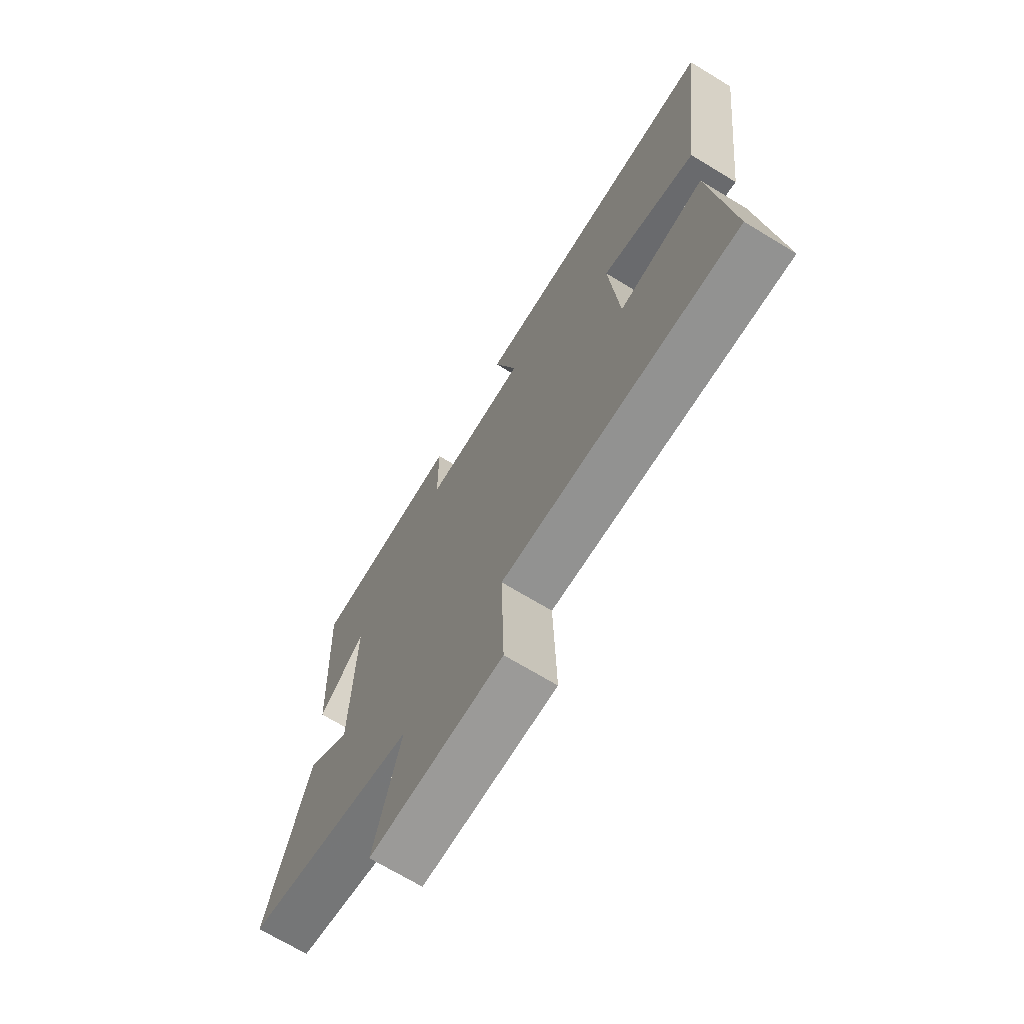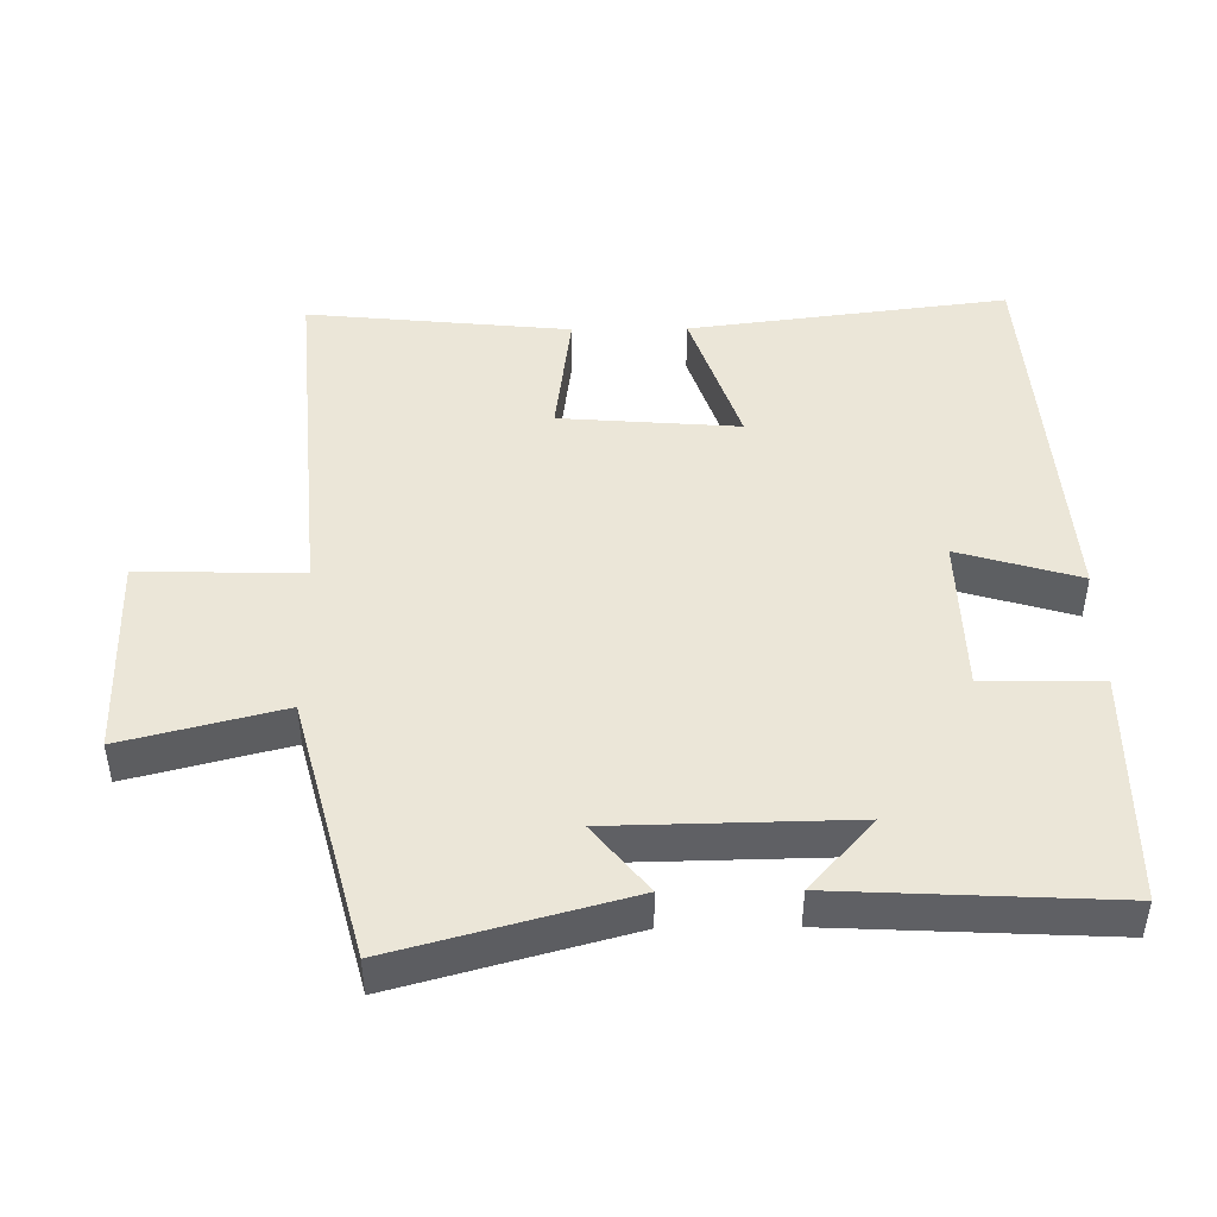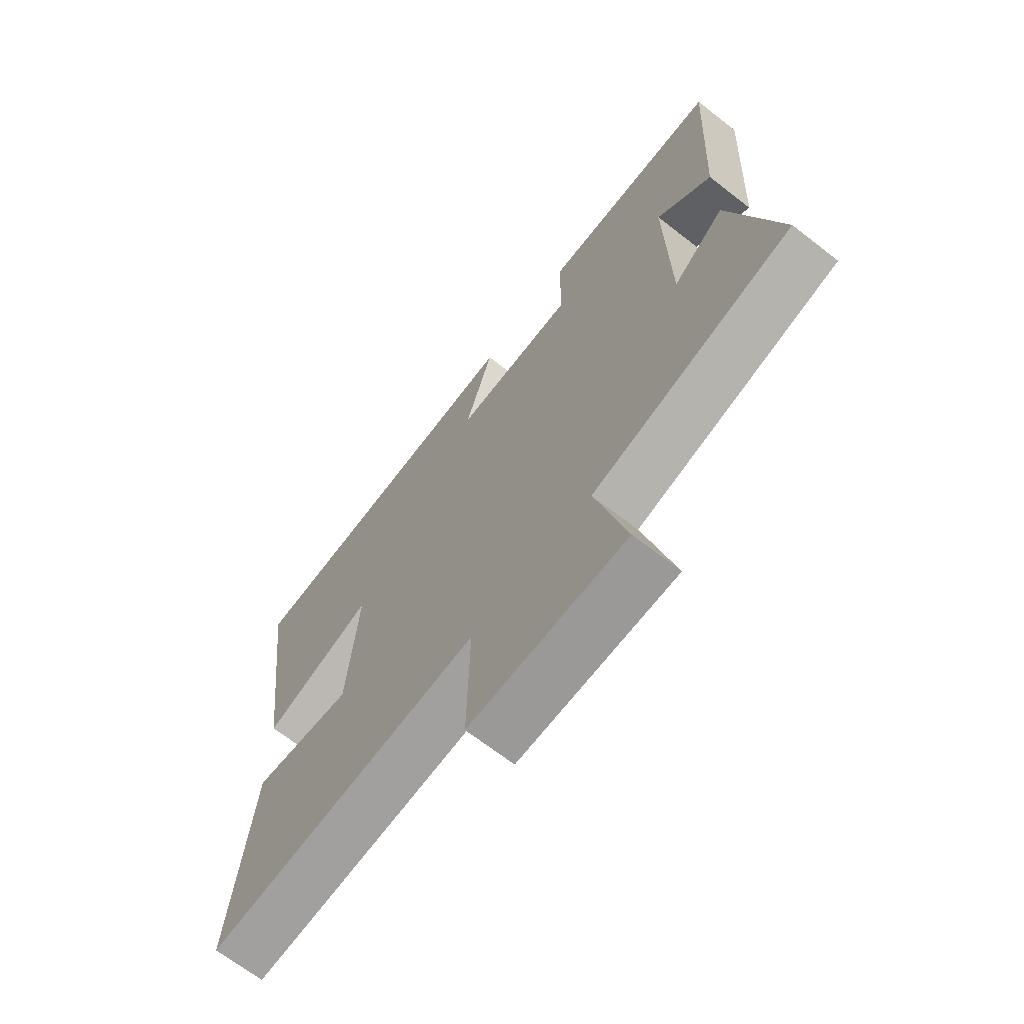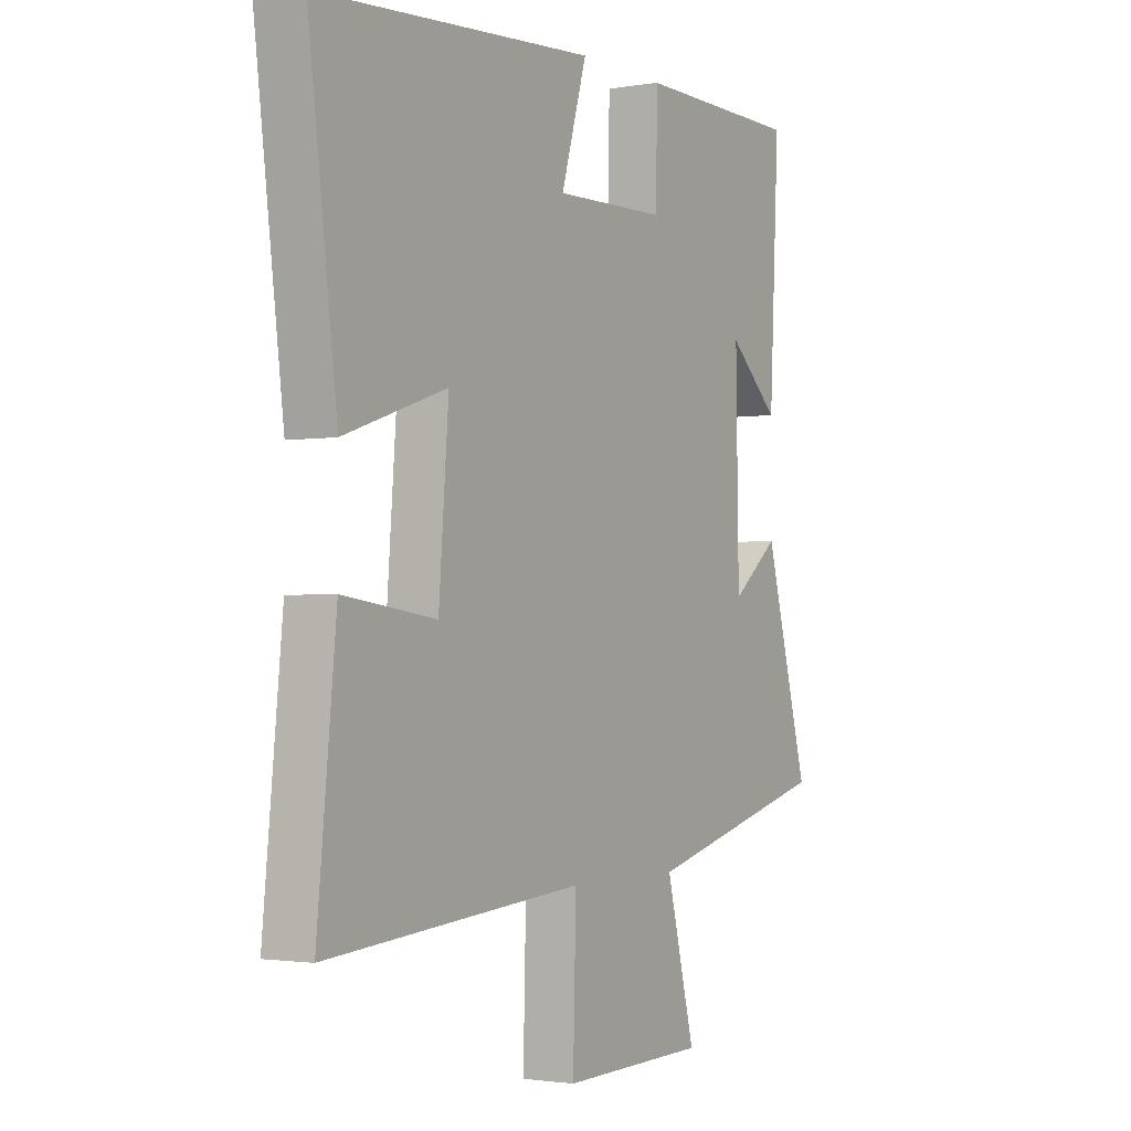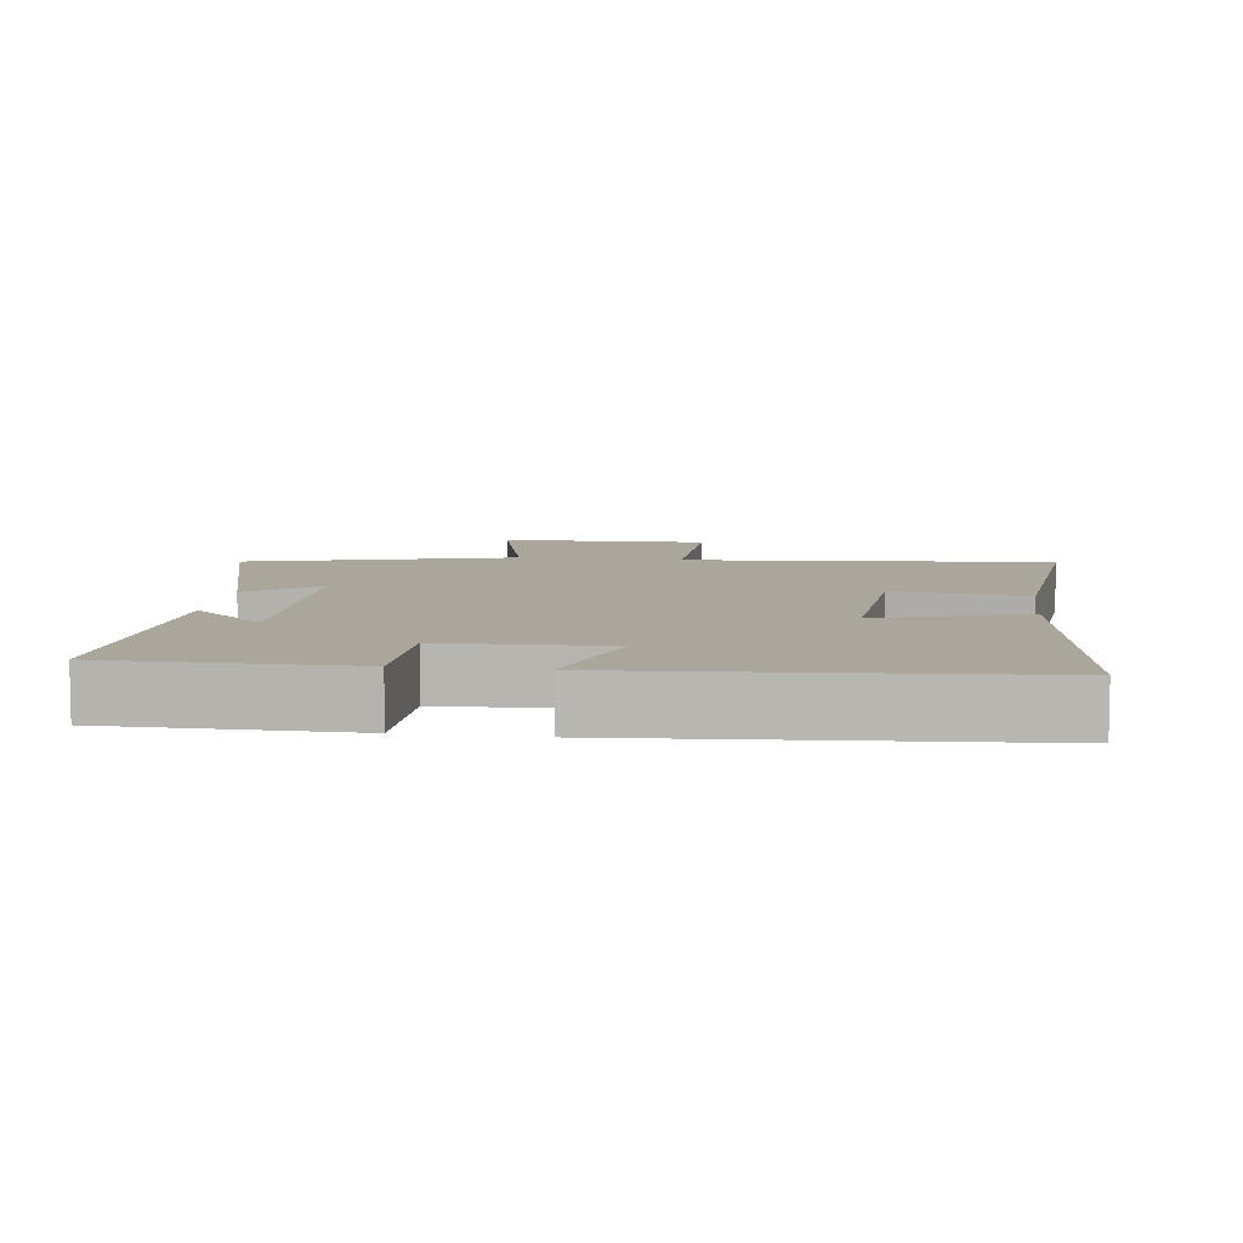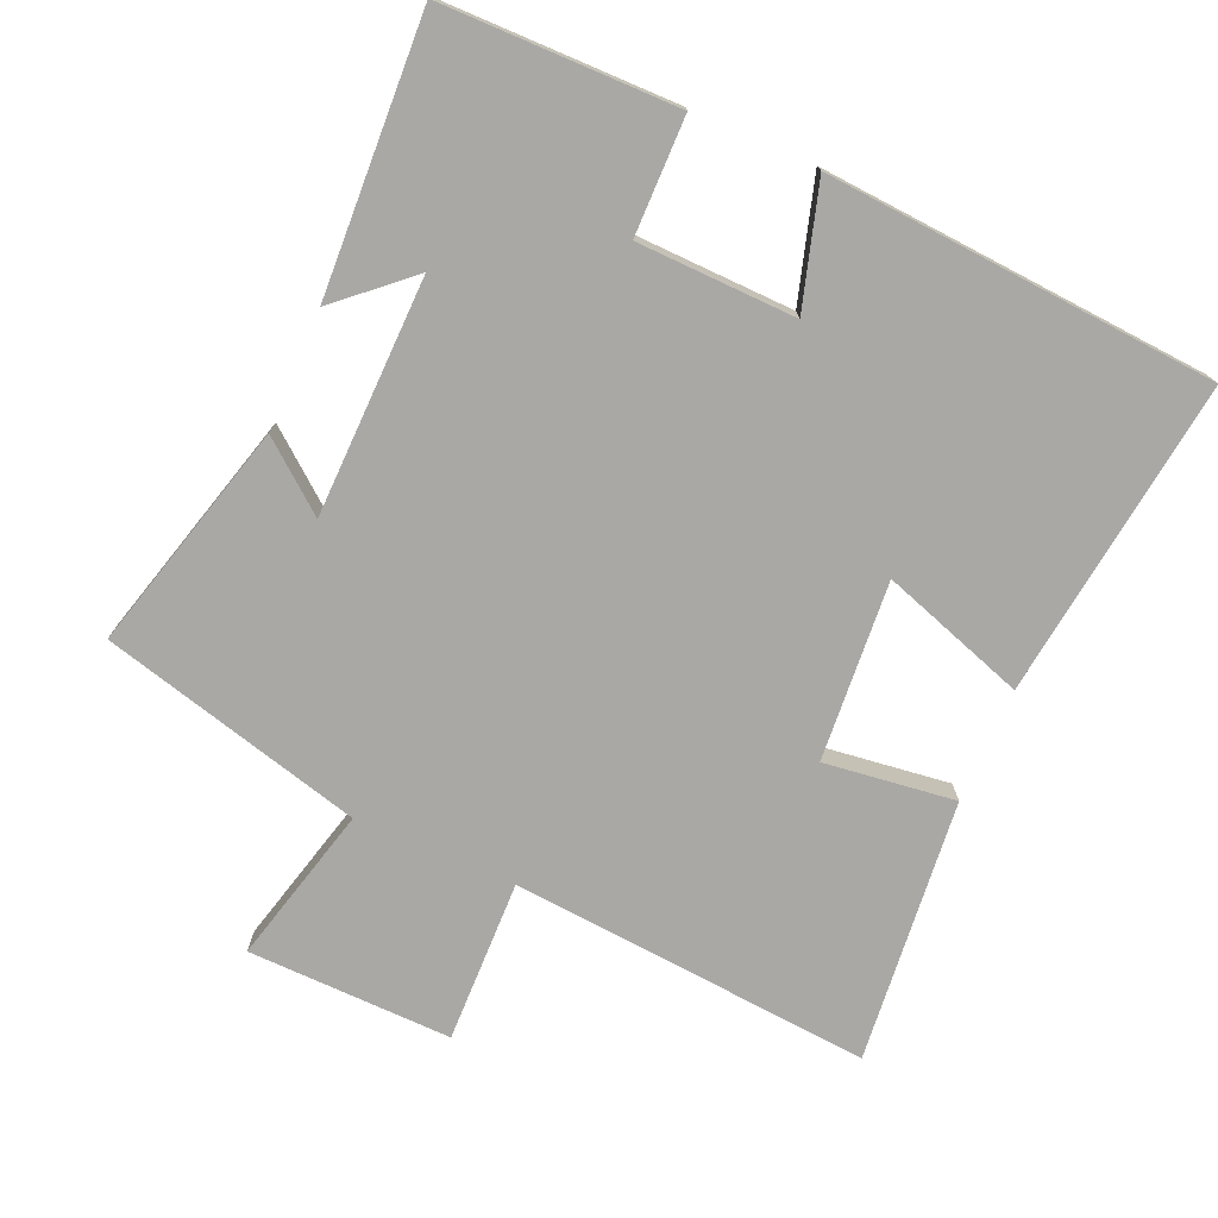
<metadata>
{"format":"obj","ext":"obj","renderer":"f3d","projection":"perspective","resolution":1024,"background":"white","views":[{"elev":-70.5,"azim":58.8,"up":"+Z"},{"elev":46.1,"azim":-90.7,"up":"+Y"},{"elev":-67.9,"azim":-127.9,"up":"+Z"},{"elev":-2.0,"azim":121.2,"up":"+Z"},{"elev":7.9,"azim":7.5,"up":"+Y"},{"elev":-75.0,"azim":-23.6,"up":"+Y"}]}
</metadata>
<code>
v 0.558 0.07 0.46
v 0.5 0.07 0.001
v 0.292 0.07 0.071
v 0.312 0.07 -0.187
v 0.5 0.07 -0.163
v 0.538 0.07 -0.542
v 0.018 0.07 -0.5
v 0.024 0.07 -0.734
v -0.27 0.07 -0.728
v -0.212 0.07 -0.5
v -0.59 0.07 -0.401
v -0.5 0.07 -0.07
v -0.403 0.07 -0.148
v -0.397 0.07 0.194
v -0.5 0.07 0.102
v -0.52 0.07 0.497
v -0.182 0.07 0.5
v -0.18 0.07 0.331
v 0.048 0.07 0.325
v -0.004 0.07 0.5
v 0.558 0 0.46
v 0.5 0 0.001
v 0.292 0 0.071
v 0.312 0 -0.187
v 0.5 0 -0.163
v 0.538 0 -0.542
v 0.018 0 -0.5
v 0.024 0 -0.734
v -0.27 0 -0.728
v -0.212 0 -0.5
v -0.59 0 -0.401
v -0.5 0 -0.07
v -0.403 0 -0.148
v -0.397 0 0.194
v -0.5 0 0.102
v -0.52 0 0.497
v -0.182 0 0.5
v -0.18 0 0.331
v 0.048 0 0.325
v -0.004 0 0.5
f 1 2 3
f 20 1 3
f 19 20 3
f 18 19 3 4
f 16 17 18
f 16 18 4
f 14 15 16
f 14 16 4
f 13 14 4
f 10 11 12 13
f 10 13 4
f 7 8 9 10
f 7 10 4 5
f 5 6 7
f 23 22 21
f 23 21 40
f 23 40 39
f 24 23 39 38
f 38 37 36
f 24 38 36
f 36 35 34
f 24 36 34
f 24 34 33
f 33 32 31 30
f 24 33 30
f 30 29 28 27
f 25 24 30 27
f 27 26 25
f 1 21 22 2
f 2 22 23 3
f 3 23 24 4
f 4 24 25 5
f 5 25 26 6
f 6 26 27 7
f 7 27 28 8
f 8 28 29 9
f 9 29 30 10
f 10 30 31 11
f 11 31 32 12
f 12 32 33 13
f 13 33 34 14
f 14 34 35 15
f 15 35 36 16
f 16 36 37 17
f 17 37 38 18
f 18 38 39 19
f 19 39 40 20
f 20 40 21 1

</code>
